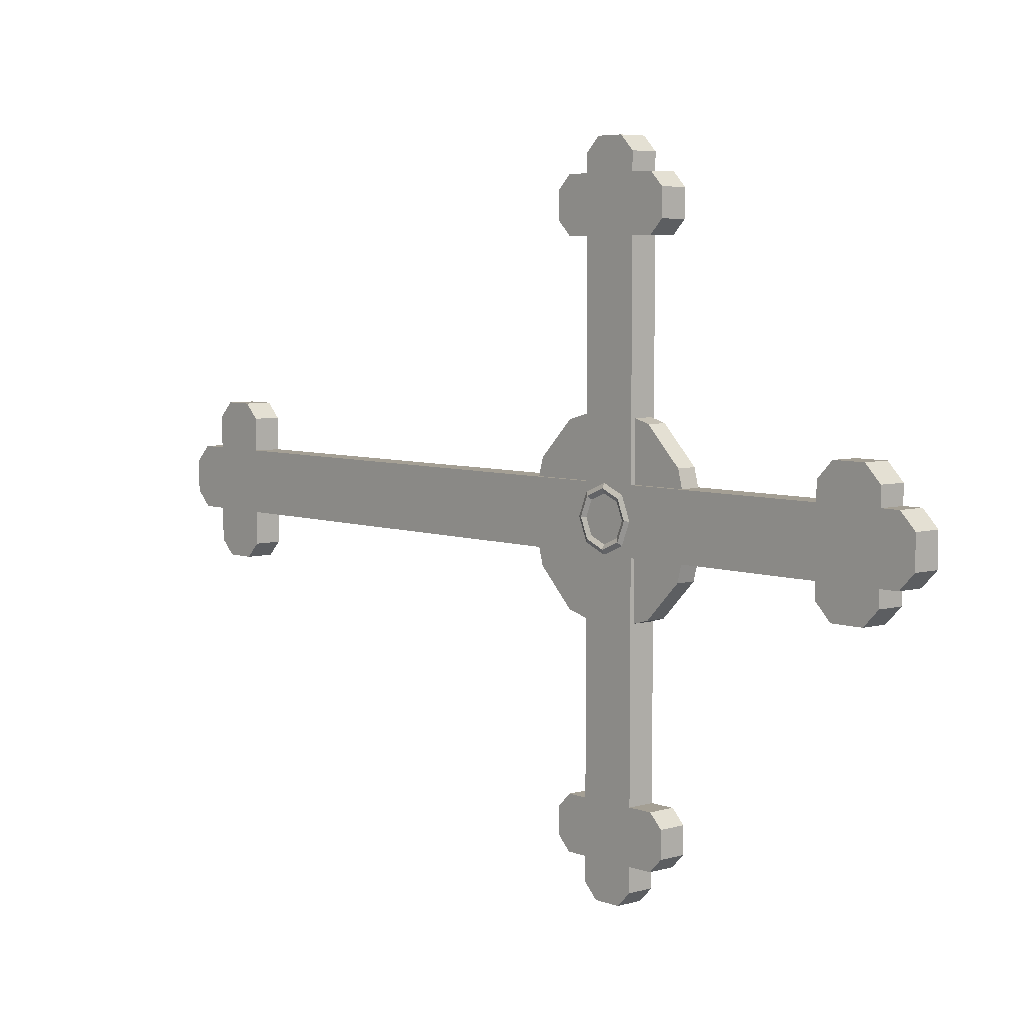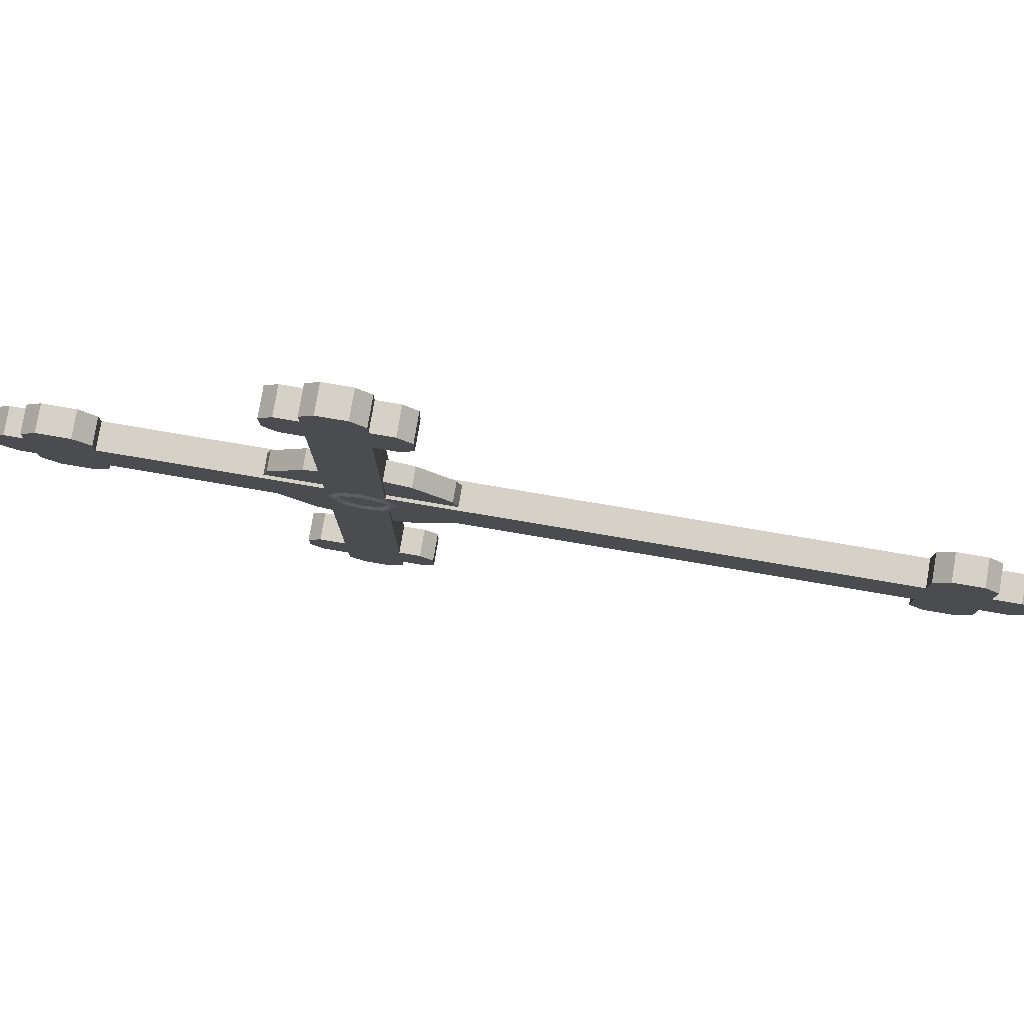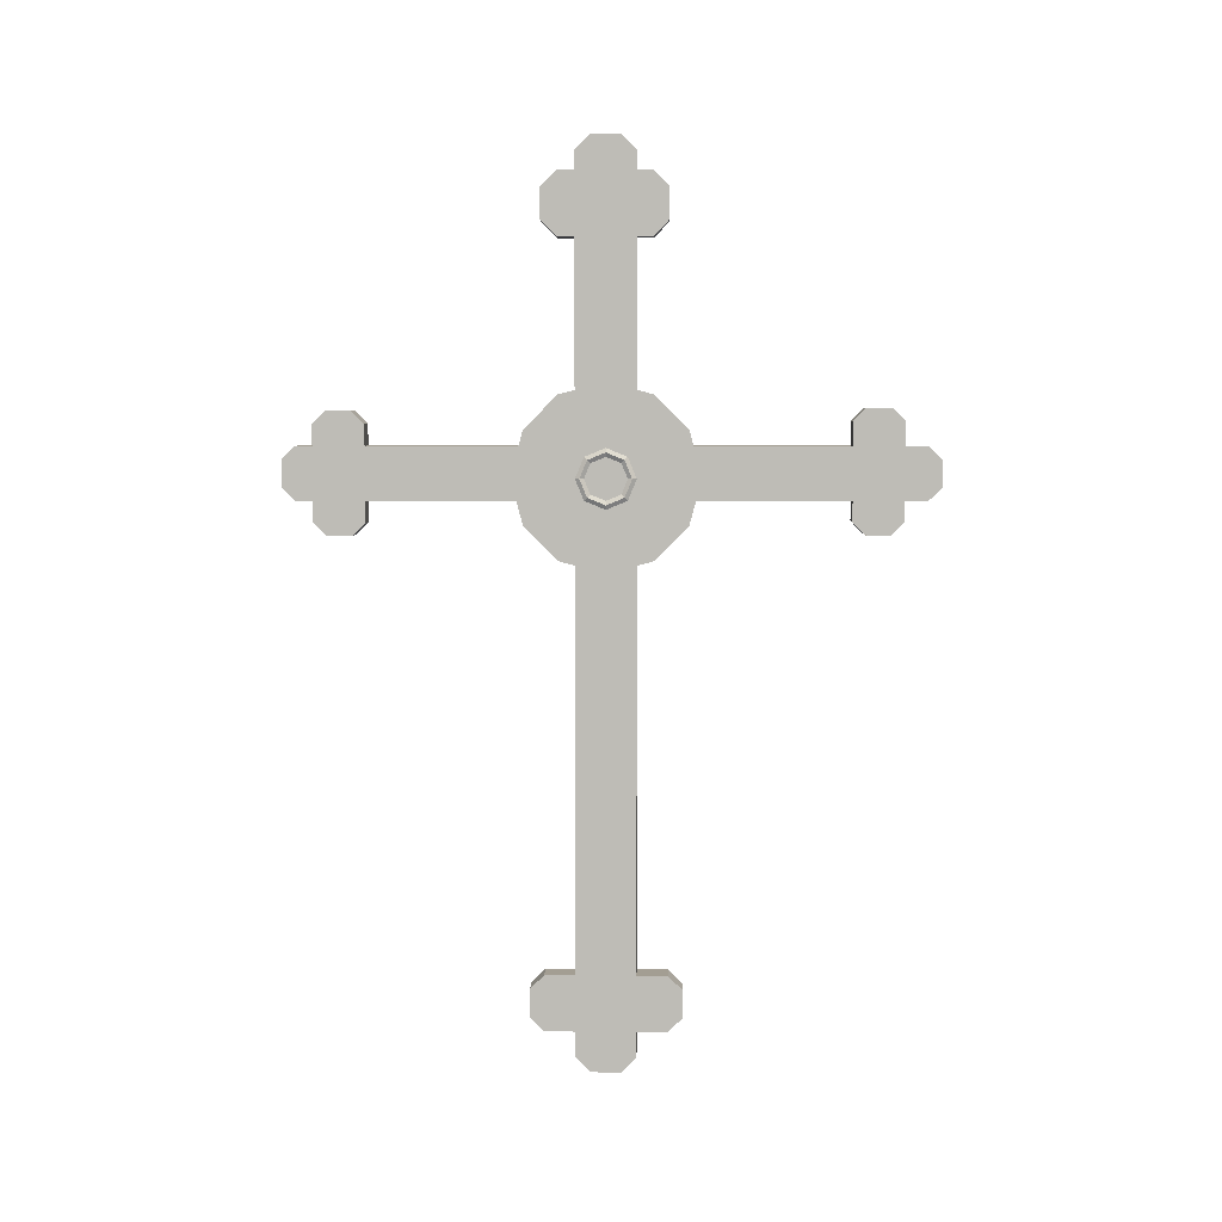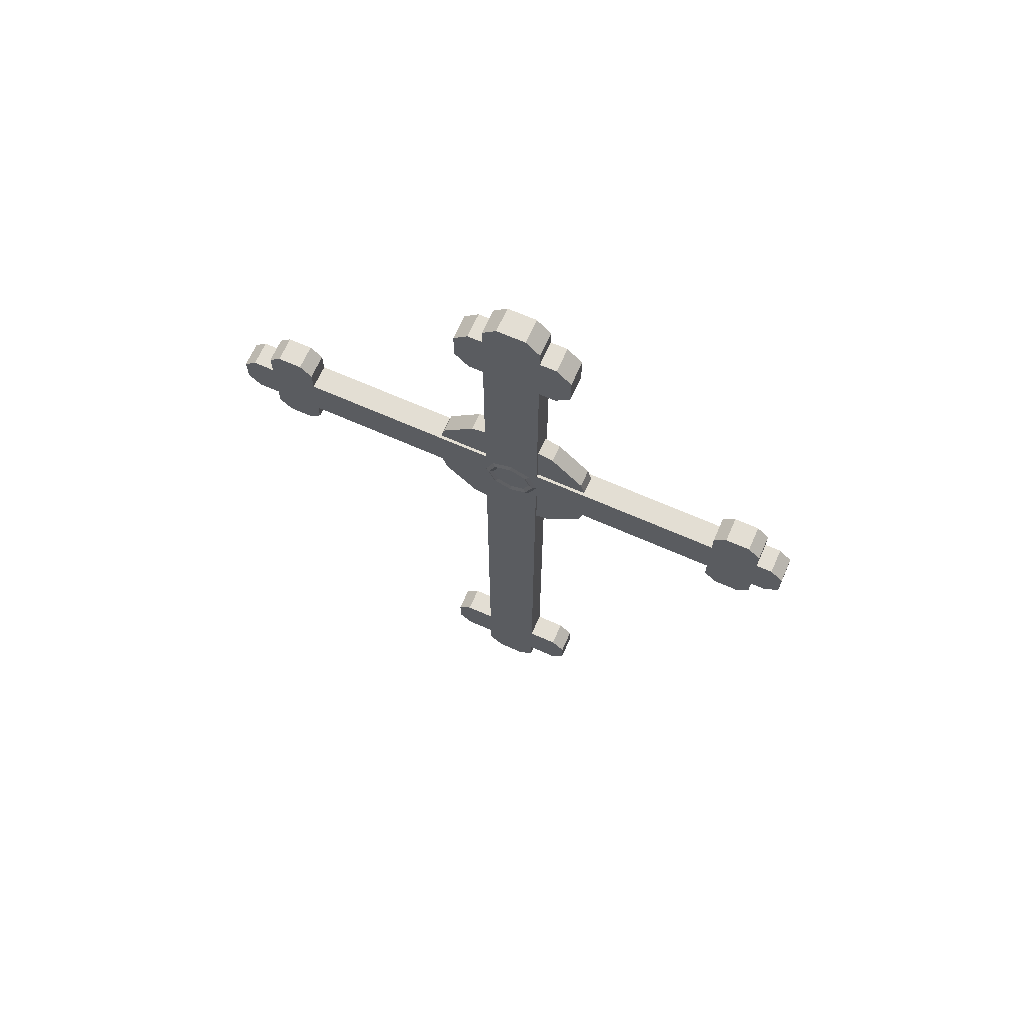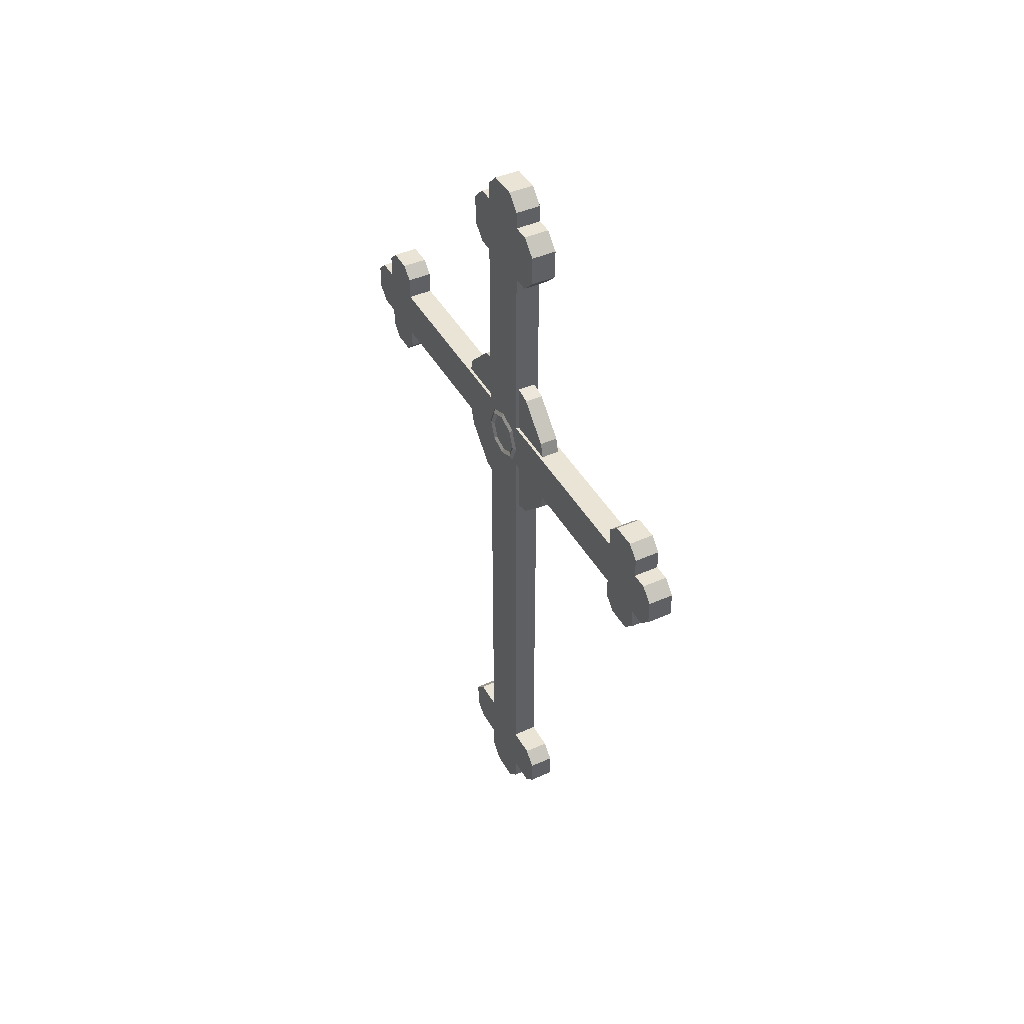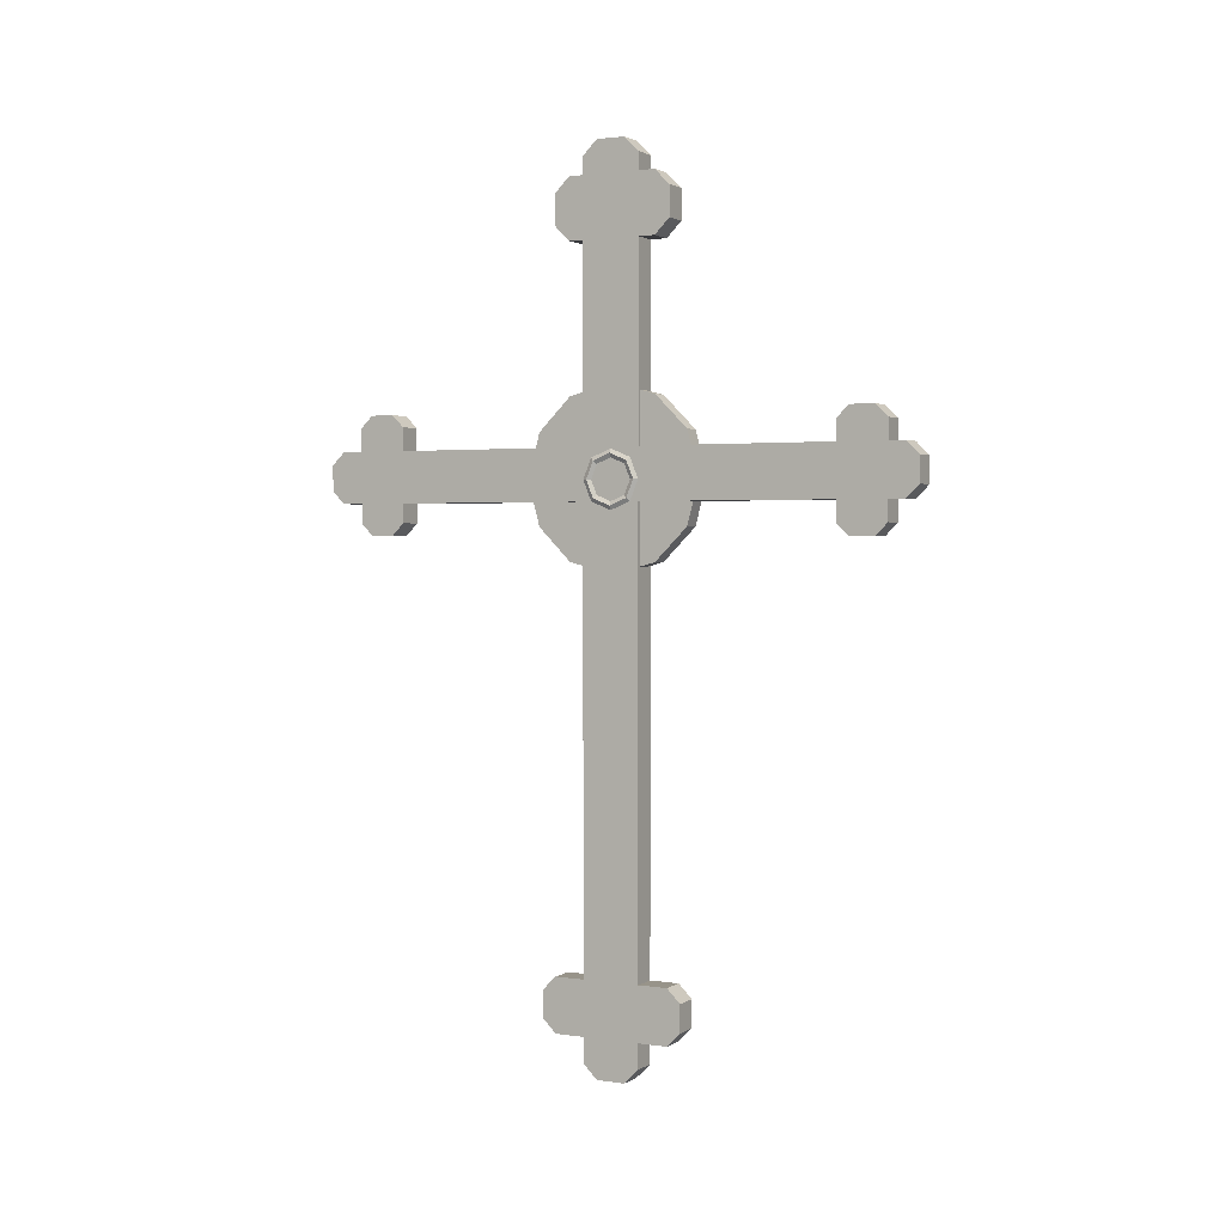
<metadata>
{"format":"obj","ext":"obj","renderer":"f3d","projection":"perspective","resolution":1024,"background":"white","views":[{"elev":5.6,"azim":138.3,"up":"+Z"},{"elev":79.1,"azim":-80.4,"up":"+Z"},{"elev":5.2,"azim":91.5,"up":"+Y"},{"elev":67.3,"azim":-66.1,"up":"+Y"},{"elev":43.6,"azim":-27.8,"up":"+Y"},{"elev":1.8,"azim":-62.4,"up":"+Y"}]}
</metadata>
<code>
g default
v -0.04547 2.554 -0.04942
v -0.04547 2.505 -0.06989
v -0.04547 2.455 -0.04942
v -0.04547 2.435 0
v -0.04547 2.455 0.04942
v -0.04547 2.505 0.06989
v -0.04547 2.554 0.04942
v -0.04547 2.575 0
v -0.06431 2.581 -0.07645
v -0.06431 2.505 -0.1081
v -0.06431 2.428 -0.07645
v -0.06431 2.397 0
v -0.06431 2.428 0.07645
v -0.06431 2.505 0.1081
v -0.06431 2.581 0.07645
v -0.06431 2.613 0
v -0.04547 2.608 -0.1035
v -0.04547 2.505 -0.1463
v -0.04547 2.401 -0.1035
v -0.04547 2.358 0
v -0.04547 2.401 0.1035
v -0.04547 2.505 0.1463
v -0.04547 2.608 0.1035
v -0.04547 2.651 0
v 0.04547 2.608 -0.1035
v 0.04547 2.505 -0.1463
v 0.04547 2.401 -0.1035
v 0.04547 2.358 0
v 0.04547 2.401 0.1035
v 0.04547 2.505 0.1463
v 0.04547 2.608 0.1035
v 0.04547 2.651 0
v 0.06431 2.581 -0.07645
v 0.06431 2.505 -0.1081
v 0.06431 2.428 -0.07645
v 0.06431 2.397 0
v 0.06431 2.428 0.07645
v 0.06431 2.505 0.1081
v 0.06431 2.581 0.07645
v 0.06431 2.613 0
v 0.04547 2.554 -0.04942
v 0.04547 2.505 -0.06989
v 0.04547 2.455 -0.04942
v 0.04547 2.435 0
v 0.04547 2.455 0.04942
v 0.04547 2.505 0.06989
v 0.04547 2.554 0.04942
v 0.04547 2.575 0
v 0.03735 2.167 0.1965
v 0.03735 2.848 0.1965
v 0.03735 2.507 -0.3931
v 0.03735 2.507 0.3931
v 0.03735 2.848 -0.1965
v 0.03735 2.167 -0.1965
v 0.03735 2.507 0
v 0.03735 2.114 0
v 0.03735 2.311 0.3404
v 0.03735 2.507 0.1965
v 0.03735 2.337 -0.09826
v 0.03735 2.337 0.09826
v 0.03735 2.704 0.3404
v 0.03735 2.901 -0
v 0.03735 2.678 -0.09826
v 0.03735 2.678 0.09826
v 0.03735 2.704 -0.3404
v 0.03735 2.311 -0.3404
v 0.03735 2.507 -0.1965
v -0.04198 2.337 -0.09826
v -0.04198 2.167 -0.1965
v -0.04198 2.114 0
v -0.04198 2.337 0.09826
v -0.04198 2.167 0.1965
v -0.04198 2.311 0.3404
v -0.04198 2.507 0.3931
v -0.04198 2.507 0.1965
v -0.04198 2.507 0
v -0.04198 2.704 0.3404
v -0.04198 2.678 0.09826
v -0.04198 2.848 0.1965
v -0.04198 2.901 -0
v -0.04198 2.848 -0.1965
v -0.04198 2.678 -0.09826
v -0.04198 2.704 -0.3404
v -0.04198 2.507 -0.1965
v -0.04198 2.507 -0.3931
v -0.04198 2.311 -0.3404
v -0.05529 0.1999 0.127
v 0.05529 0.1999 0.127
v -0.05529 3.749 0.127
v 0.05529 3.749 0.127
v -0.05529 3.749 -0.127
v 0.05529 3.749 -0.127
v -0.05529 0.1999 -0.127
v 0.05529 0.1999 -0.127
v -0.05529 3.484 0.127
v 0.05529 3.484 0.127
v 0.05529 3.484 -0.127
v -0.05529 3.484 -0.127
v -0.05529 2.638 0.127
v 0.05529 2.638 0.127
v 0.05529 2.638 -0.127
v -0.05529 2.638 -0.127
v -0.05529 2.414 0.127
v 0.05529 2.414 0.127
v 0.05529 2.414 -0.127
v -0.05529 2.414 -0.127
v -0.05529 2.414 1.201
v 0.05529 2.414 1.201
v 0.05529 2.638 1.201
v -0.05529 2.638 1.201
v -0.05529 2.414 0.986
v 0.05529 2.414 0.986
v 0.05529 2.638 0.986
v -0.05529 2.638 0.986
v -0.05529 3.551 0.2668
v -0.05529 3.484 0.2006
v 0.05529 3.551 0.2668
v 0.05529 3.484 0.2006
v 0.05529 3.683 0.2668
v 0.05529 3.749 0.2006
v -0.05529 3.683 0.2668
v -0.05529 3.749 0.2006
v -0.05529 3.685 -0.2567
v -0.05529 3.749 -0.1918
v 0.05529 3.685 -0.2567
v 0.05529 3.749 -0.1918
v 0.05529 3.549 -0.2567
v 0.05529 3.484 -0.1918
v -0.05529 3.549 -0.2567
v -0.05529 3.484 -0.1918
v -0.05529 3.89 0.06351
v -0.05529 3.827 0.127
v 0.05529 3.89 0.06351
v 0.05529 3.827 0.127
v 0.05529 3.89 -0.06351
v 0.05529 3.827 -0.127
v -0.05529 3.89 -0.06351
v -0.05529 3.827 -0.127
v -0.05529 2.47 1.328
v -0.05529 2.414 1.272
v 0.05529 2.47 1.328
v 0.05529 2.414 1.272
v 0.05529 2.582 1.328
v 0.05529 2.638 1.272
v -0.05529 2.582 1.328
v -0.05529 2.638 1.272
v 0.05529 2.781 1.04
v 0.05529 2.728 0.986
v -0.05529 2.781 1.04
v -0.05529 2.728 0.986
v -0.05529 2.781 1.147
v -0.05529 2.728 1.201
v 0.05529 2.781 1.147
v 0.05529 2.728 1.201
v -0.05529 2.271 1.04
v -0.05529 2.324 0.986
v 0.05529 2.271 1.04
v 0.05529 2.324 0.986
v 0.05529 2.271 1.147
v 0.05529 2.324 1.201
v -0.05529 2.271 1.147
v -0.05529 2.324 1.201
v 0.05529 2.638 -1.217
v -0.05529 2.638 -1.217
v 0.05529 2.414 -1.217
v -0.05529 2.414 -1.217
v 0.05529 2.638 -1.005
v 0.05529 2.414 -1.005
v -0.05529 2.414 -1.005
v -0.05529 2.638 -1.005
v -0.05529 2.794 -1.058
v -0.05529 2.741 -1.005
v 0.05529 2.794 -1.058
v 0.05529 2.741 -1.005
v 0.05529 2.794 -1.164
v 0.05529 2.741 -1.217
v -0.05529 2.794 -1.164
v -0.05529 2.741 -1.217
v 0.05529 2.276 -1.058
v 0.05529 2.329 -1.005
v -0.05529 2.276 -1.058
v -0.05529 2.329 -1.005
v -0.05529 2.276 -1.164
v -0.05529 2.329 -1.217
v 0.05529 2.276 -1.164
v 0.05529 2.329 -1.217
v 0.05529 2.582 -1.367
v 0.05529 2.638 -1.311
v -0.05529 2.582 -1.367
v -0.05529 2.638 -1.311
v 0.05529 2.47 -1.367
v 0.05529 2.414 -1.311
v -0.05529 2.47 -1.367
v -0.05529 2.414 -1.311
v -0.05529 0.4395 0.127
v 0.05529 0.4395 0.127
v 0.05529 0.4395 -0.127
v -0.05529 0.4395 -0.127
v 0.05529 0.3796 -0.3182
v 0.05529 0.4395 -0.2583
v -0.05529 0.3796 -0.3182
v -0.05529 0.4395 -0.2583
v 0.05529 0.2598 -0.3182
v 0.05529 0.1999 -0.2583
v -0.05529 0.2598 -0.3182
v -0.05529 0.1999 -0.2583
v -0.05529 0.02728 -0.06351
v -0.05529 0.09078 -0.127
v 0.05529 0.02728 -0.06351
v 0.05529 0.09078 -0.127
v 0.05529 0.02728 0.06351
v 0.05529 0.09078 0.127
v -0.05529 0.02728 0.06351
v -0.05529 0.09078 0.127
v -0.05529 0.2598 0.3177
v -0.05529 0.1999 0.2578
v 0.05529 0.2598 0.3177
v 0.05529 0.1999 0.2578
v 0.05529 0.3796 0.3177
v 0.05529 0.4395 0.2578
v -0.05529 0.3796 0.3177
v -0.05529 0.4395 0.2578
g pTorus2
f 2 1 9 10
f 3 2 10 11
f 4 3 11 12
f 5 4 12 13
f 6 5 13 14
f 7 6 14 15
f 8 7 15 16
f 1 8 16 9
f 10 9 17 18
f 11 10 18 19
f 12 11 19 20
f 13 12 20 21
f 14 13 21 22
f 15 14 22 23
f 16 15 23 24
f 9 16 24 17
f 26 25 33 34
f 27 26 34 35
f 28 27 35 36
f 29 28 36 37
f 30 29 37 38
f 31 30 38 39
f 32 31 39 40
f 25 32 40 33
f 34 33 41 42
f 35 34 42 43
f 36 35 43 44
f 37 36 44 45
f 38 37 45 46
f 39 38 46 47
f 40 39 47 48
f 33 40 48 41
f 68 69 70 71
f 70 72 73 71
f 73 74 75 71
f 75 76 68 71
f 75 74 77 78
f 77 79 80 78
f 80 81 82 78
f 82 76 75 78
f 82 81 83 84
f 83 85 86 84
f 86 69 68 84
f 68 76 82 84
f 59 60 56 54
f 56 60 57 49
f 57 60 58 52
f 58 60 59 55
f 58 64 61 52
f 61 64 62 50
f 62 64 63 53
f 63 64 58 55
f 63 67 65 53
f 65 67 66 51
f 66 67 59 54
f 59 67 63 55
f 54 56 70 69
f 56 49 72 70
f 49 57 73 72
f 57 52 74 73
f 52 61 77 74
f 61 50 79 77
f 50 62 80 79
f 62 53 81 80
f 53 65 83 81
f 65 51 85 83
f 51 66 86 85
f 66 54 69 86
f 115 117 119 121
f 131 133 135 137
f 123 125 127 129
f 207 209 211 213
f 96 97 92 90
f 98 95 89 91
f 99 100 96 95
f 100 101 97 96
f 98 97 101 102
f 102 99 95 98
f 95 96 118 116
f 96 90 120 119 117 118
f 90 89 122 120
f 89 95 116 115 121 122
f 89 90 134 132
f 90 92 136 135 133 134
f 92 91 138 136
f 91 89 132 131 137 138
f 91 92 126 124
f 92 97 128 127 125 126
f 97 98 130 128
f 98 91 124 123 129 130
f 139 141 143 145
f 104 105 101 100
f 189 187 191 193
f 106 103 99 102
f 195 196 104 103
f 196 197 105 104
f 106 105 197 198
f 198 195 103 106
f 155 157 159 161
f 112 113 109 108
f 147 149 151 153
f 114 111 107 110
f 103 104 112 111
f 104 100 113 112
f 100 99 114 113
f 99 103 111 114
f 115 116 118 117
f 119 120 122 121
f 123 124 126 125
f 127 128 130 129
f 131 132 134 133
f 135 136 138 137
f 113 114 150 148
f 114 110 152 151 149 150
f 110 109 154 152
f 109 113 148 147 153 154
f 107 108 142 140
f 108 109 144 143 141 142
f 109 110 146 144
f 110 107 140 139 145 146
f 111 112 158 156
f 112 108 160 159 157 158
f 108 107 162 160
f 107 111 156 155 161 162
f 139 140 142 141
f 143 144 146 145
f 147 148 150 149
f 151 152 154 153
f 155 156 158 157
f 159 160 162 161
f 171 173 175 177
f 167 168 165 163
f 179 181 183 185
f 169 170 164 166
f 101 105 168 167
f 105 106 169 168
f 106 102 170 169
f 102 101 167 170
f 170 167 174 172
f 167 163 176 175 173 174
f 163 164 178 176
f 164 170 172 171 177 178
f 164 163 188 190
f 163 165 192 191 187 188
f 165 166 194 192
f 166 164 190 189 193 194
f 168 169 182 180
f 169 166 184 183 181 182
f 166 165 186 184
f 165 168 180 179 185 186
f 171 172 174 173
f 175 176 178 177
f 179 180 182 181
f 183 184 186 185
f 188 187 189 190
f 191 192 194 193
f 215 217 219 221
f 88 94 197 196
f 201 199 203 205
f 93 87 195 198
f 87 88 218 216
f 88 196 220 219 217 218
f 196 195 222 220
f 195 87 216 215 221 222
f 198 197 200 202
f 197 94 204 203 199 200
f 94 93 206 204
f 93 198 202 201 205 206
f 93 94 210 208
f 94 88 212 211 209 210
f 88 87 214 212
f 87 93 208 207 213 214
f 200 199 201 202
f 203 204 206 205
f 207 208 210 209
f 211 212 214 213
f 215 216 218 217
f 219 220 222 221

</code>
